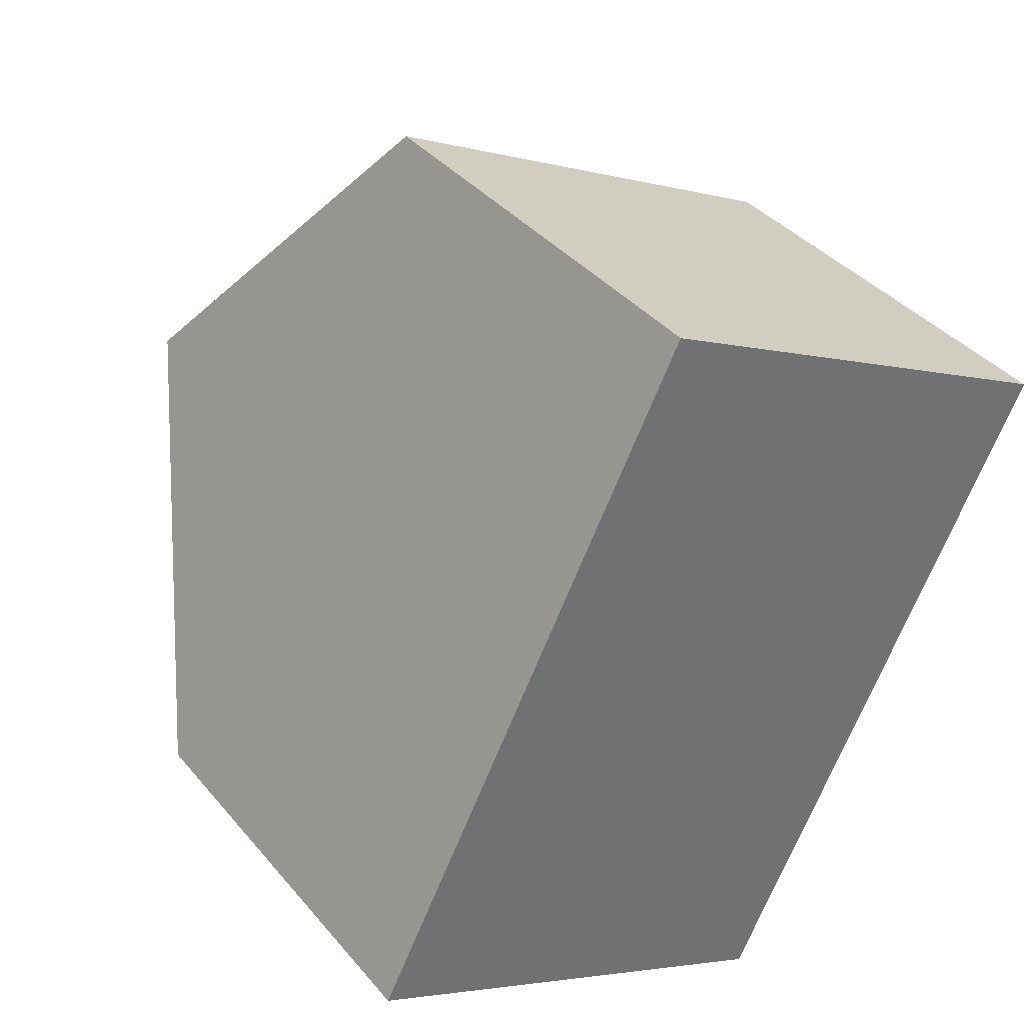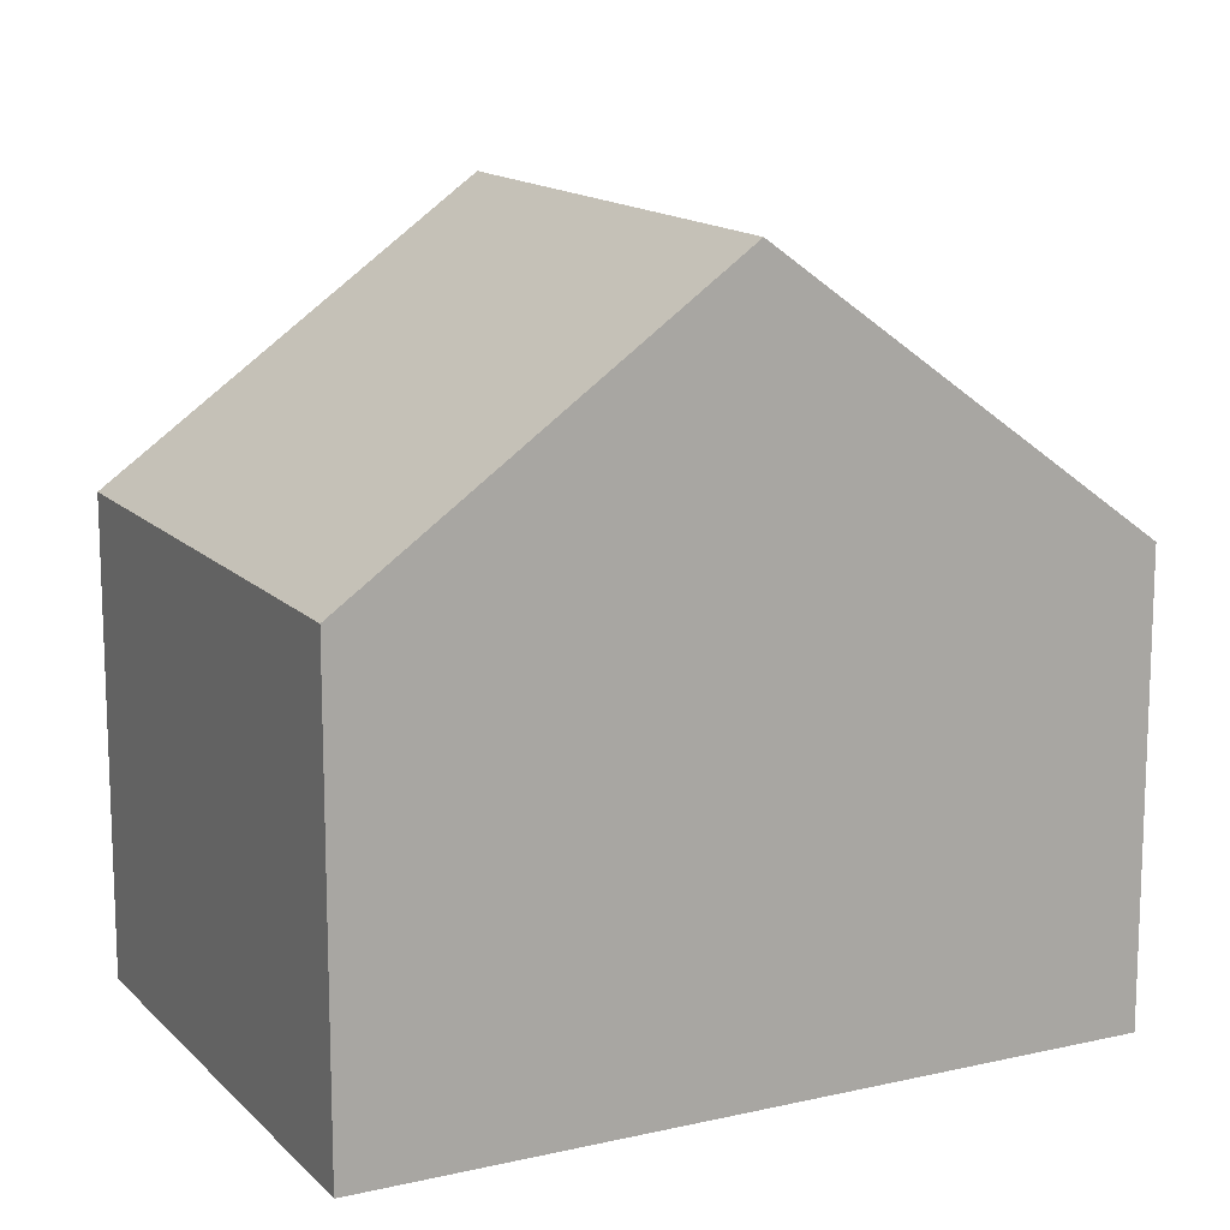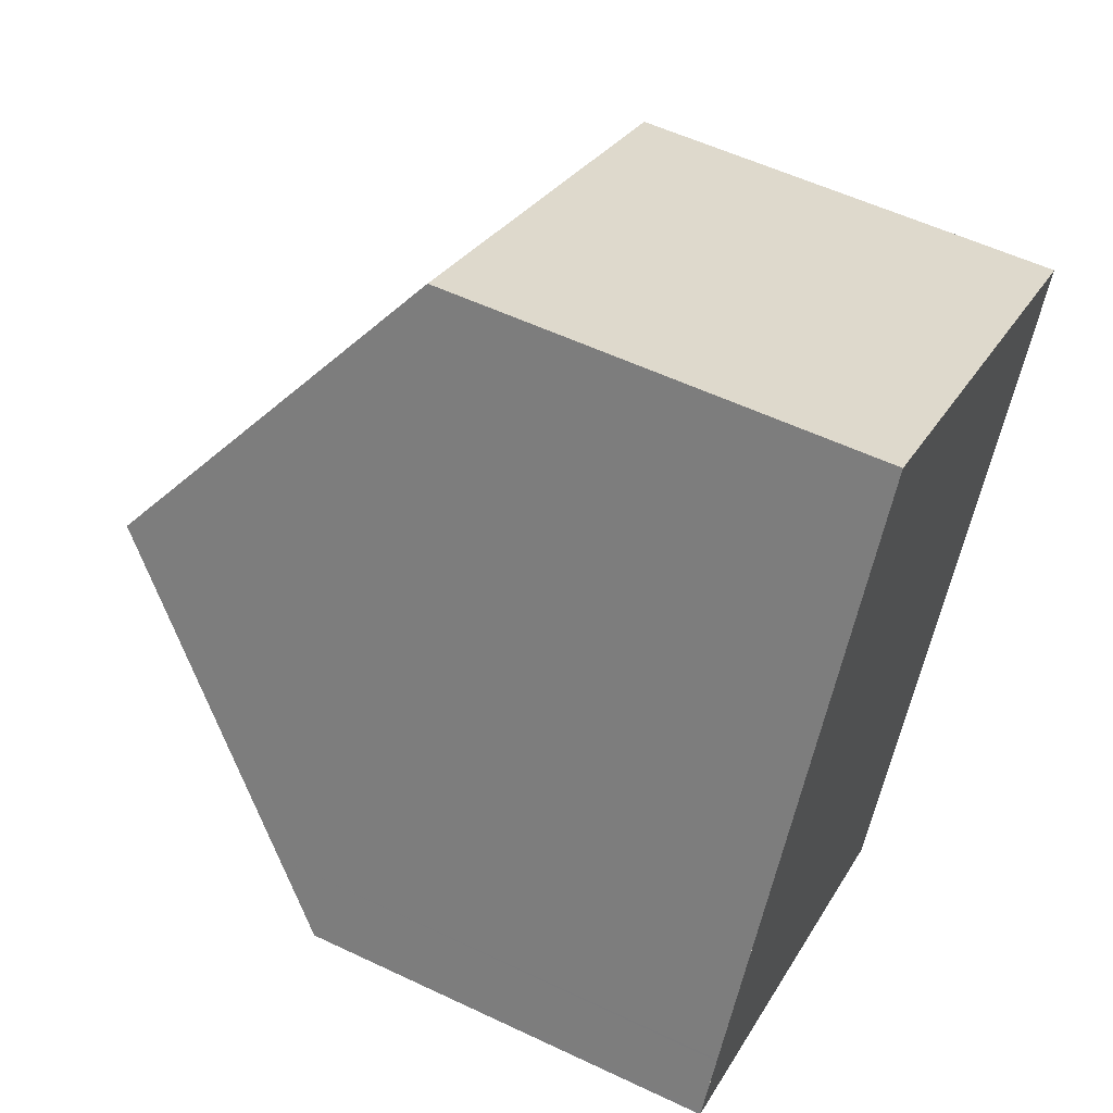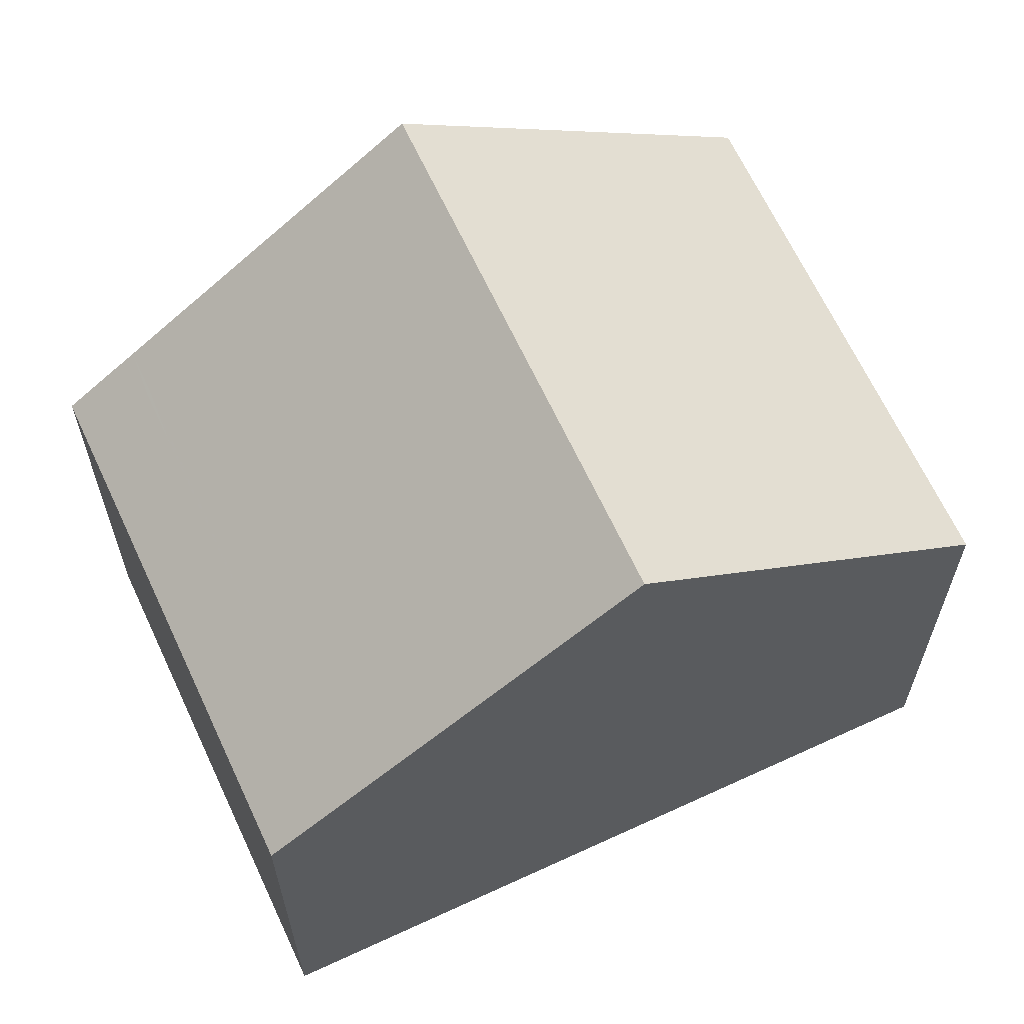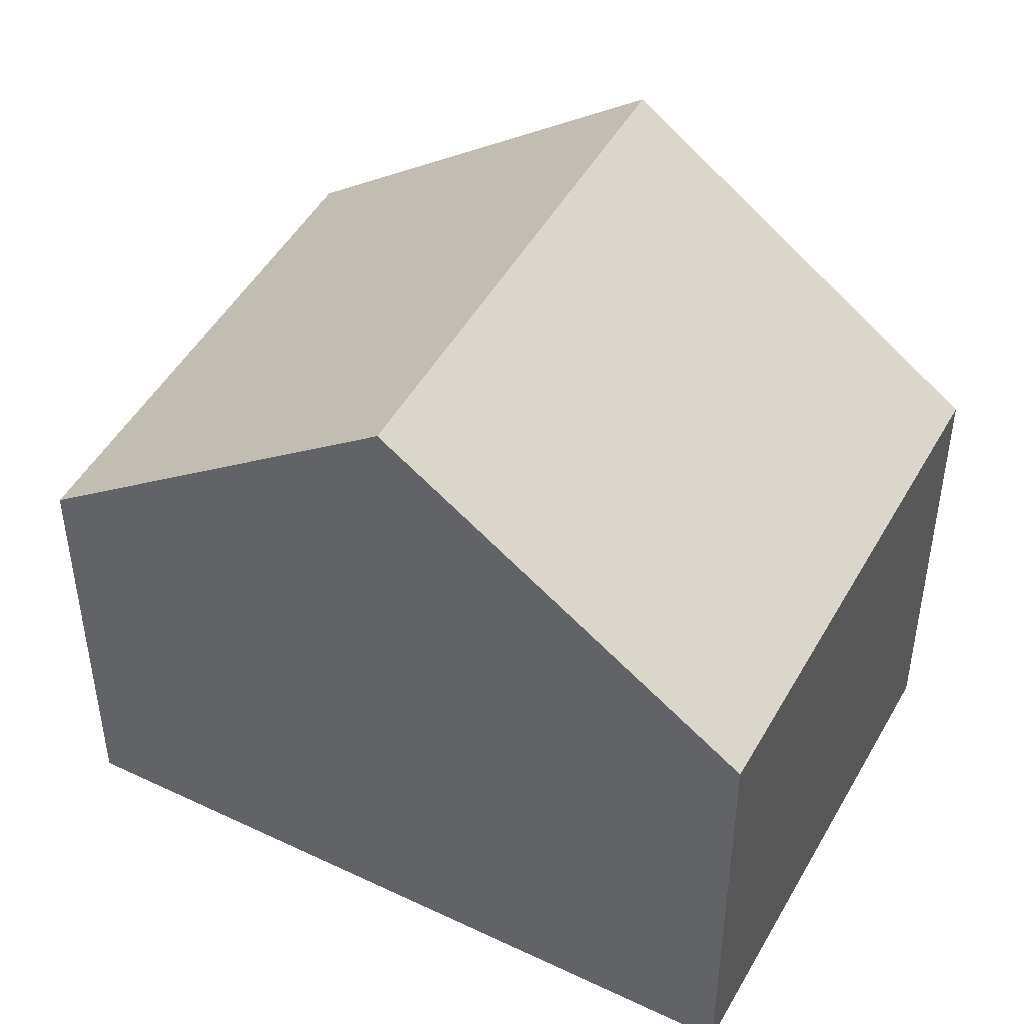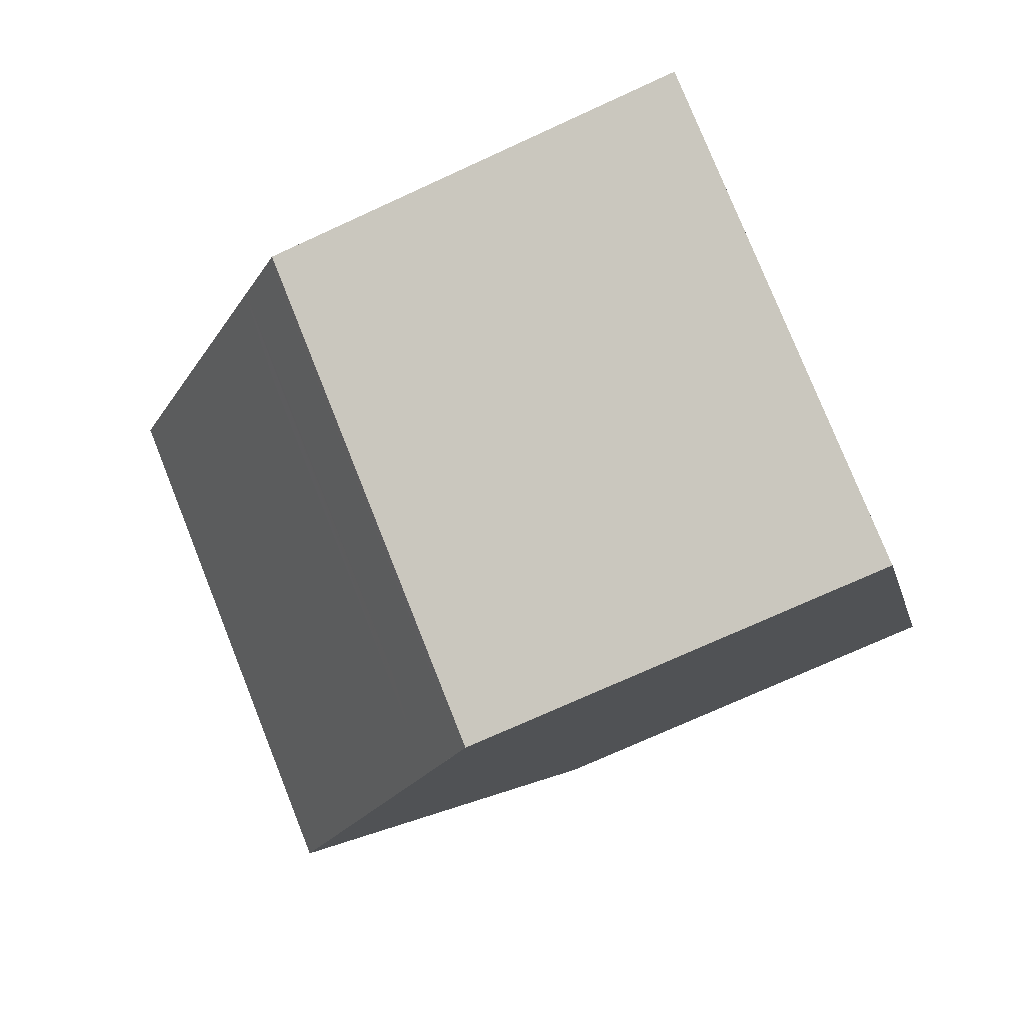
<metadata>
{"format":"obj","ext":"obj","renderer":"f3d","projection":"perspective","resolution":1024,"background":"white","views":[{"elev":37.6,"azim":145.1,"up":"+Y"},{"elev":14.5,"azim":-90.3,"up":"+Z"},{"elev":55.7,"azim":116.5,"up":"+Y"},{"elev":65.1,"azim":91.8,"up":"+Z"},{"elev":47.7,"azim":144.9,"up":"+Z"},{"elev":-72.8,"azim":114.7,"up":"+Y"}]}
</metadata>
<code>
v -1828 -2105 5.294
v -1834 -2108 5.32
v -1838 -2100 5.531
v -1832 -2097 5.5
v -1830 -2101 8.663
v -1836 -2104 8.697
v -1830 -2102 8.008
v -1836 -2105 8.009
v -1829 -2104 6.032
v -1834 -2107 6.069
v -1834 -2107 5.95
v -1829 -2105 5.924
v -1829 -2104 5.945
v -1834 -2107 5.982
v -1836 -2104 8.697
v -1830 -2101 8.663
v -1836 -2103 7.967
v -1831 -2100 7.968
v -1828 -2105 5.35
v -1834 -2108 5.387
v -1838 -2100 5.534
v -1836 -2099 5.522
v -1828 -2105 5.294
v -1828 -2105 5.351
v -1830 -2101 8.663
v -1830 -2101 8.663
v -1830 -2102 8.008
v -1829 -2104 6.032
v -1829 -2105 5.924
v -1829 -2104 5.945
v -1831 -2100 7.968
v -1832 -2097 5.5
v -1837 -2102 7.467
v -1831 -2100 7.426
v -1831 -2100 7.426
v -1831 -2099 7.133
v -1837 -2102 7.165
v -1831 -2099 7.133
v -1837 -2099 5.525
v -1837 -2099 5.526
v -1833 -2107 5.38
v -1833 -2108 5.315
v -1835 -2103 8.69
v -1835 -2103 8.69
v -1834 -2104 8.009
v -1833 -2107 6.061
v -1833 -2107 5.945
v -1833 -2107 5.974
v -1835 -2103 7.968
v -1836 -2102 7.459
v -1836 -2102 7.158
v -1838 -2100 5.531
v -1838 -2100 5.534
v -1834 -2108 5.387
v -1834 -2108 5.32
v -1836 -2104 8.697
v -1836 -2104 8.697
v -1836 -2105 8.009
v -1834 -2107 6.069
v -1834 -2107 5.95
v -1834 -2107 5.982
v -1836 -2103 7.967
v -1837 -2102 7.467
v -1837 -2102 7.165
v -1829 -2106 5.357
v -1829 -2106 5.298
v -1831 -2102 8.669
v -1831 -2102 8.669
v -1831 -2102 8.009
v -1830 -2105 6.039
v -1830 -2105 5.929
v -1830 -2105 5.952
v -1832 -2101 7.968
v -1832 -2100 7.433
v -1833 -2098 5.505
v -1832 -2100 7.139
v -1834 -2108 5.518
v -1834 -2108 5.518
v -1829 -2106 5.496
v -1828 -2105 5.492
v -1828 -2105 5.492
v -1833 -2107 5.513
v -1836 -2102 7.162
v -1836 -2102 7.463
v -1834 -2107 5.948
v -1833 -2108 5.516
v -1837 -2100 5.528
v -1837 -2100 5.53
v -1833 -2108 5.384
v -1833 -2108 5.318
v -1835 -2104 8.693
v -1835 -2104 8.693
v -1835 -2105 8.009
v -1834 -2107 6.065
v -1834 -2107 5.978
v -1836 -2103 7.967
v -1828 -2105 5.294
v -1828 -2105 5.294
v -1828 -2105 0
v -1828 -2105 0
v -1834 -2108 5.387
v -1834 -2108 5.32
v -1834 -2108 0
v -1834 -2108 0
v -1838 -2100 5.531
v -1838 -2100 5.531
v -1838 -2100 8.882e-16
v -1838 -2100 0
v -1831 -2099 7.133
v -1832 -2097 5.5
v -1832 -2097 -8.882e-16
v -1831 -2099 -8.882e-16
v -1830 -2102 8.008
v -1830 -2101 8.663
v -1830 -2101 0
v -1830 -2102 0
v -1829 -2104 6.032
v -1830 -2102 8.008
v -1830 -2102 0
v -1829 -2104 0
v -1836 -2104 8.697
v -1836 -2105 8.009
v -1836 -2105 0
v -1836 -2104 0
v -1829 -2104 5.945
v -1829 -2104 6.032
v -1829 -2104 0
v -1829 -2104 0
v -1836 -2105 8.009
v -1834 -2107 6.069
v -1834 -2107 0
v -1836 -2105 0
v -1834 -2107 5.982
v -1834 -2107 5.95
v -1834 -2107 0
v -1834 -2107 0
v -1828 -2105 5.492
v -1829 -2105 5.924
v -1829 -2105 0
v -1828 -2105 8.882e-16
v -1829 -2105 5.924
v -1829 -2104 5.945
v -1829 -2104 0
v -1829 -2105 0
v -1834 -2107 6.069
v -1834 -2107 5.982
v -1834 -2107 0
v -1834 -2107 0
v -1836 -2103 7.967
v -1836 -2104 8.697
v -1836 -2104 0
v -1836 -2103 0
v -1837 -2102 7.467
v -1836 -2103 7.967
v -1836 -2103 0
v -1837 -2102 0
v -1830 -2101 8.663
v -1831 -2100 7.968
v -1831 -2100 -8.882e-16
v -1830 -2101 0
v -1828 -2105 5.294
v -1828 -2105 5.35
v -1828 -2105 0
v -1828 -2105 0
v -1834 -2108 5.518
v -1834 -2108 5.387
v -1834 -2108 0
v -1834 -2108 8.882e-16
v -1838 -2100 5.531
v -1838 -2100 5.534
v -1838 -2100 0
v -1838 -2100 8.882e-16
v -1833 -2098 5.505
v -1836 -2099 5.522
v -1836 -2099 0
v -1833 -2098 0
v -1829 -2106 5.298
v -1828 -2105 5.294
v -1828 -2105 0
v -1829 -2106 0
v -1832 -2097 5.5
v -1832 -2097 5.5
v -1832 -2097 0
v -1832 -2097 -8.882e-16
v -1837 -2102 7.165
v -1837 -2102 7.467
v -1837 -2102 0
v -1837 -2102 0
v -1831 -2100 7.968
v -1831 -2100 7.426
v -1831 -2100 -8.882e-16
v -1831 -2100 -8.882e-16
v -1838 -2100 5.534
v -1837 -2102 7.165
v -1837 -2102 0
v -1838 -2100 0
v -1831 -2100 7.426
v -1831 -2099 7.133
v -1831 -2099 -8.882e-16
v -1831 -2100 -8.882e-16
v -1836 -2099 5.522
v -1837 -2099 5.525
v -1837 -2099 0
v -1836 -2099 0
v -1833 -2108 5.318
v -1833 -2108 5.315
v -1833 -2108 0
v -1833 -2108 0
v -1837 -2100 5.528
v -1838 -2100 5.531
v -1838 -2100 0
v -1837 -2100 0
v -1834 -2108 5.32
v -1834 -2108 5.32
v -1834 -2108 0
v -1834 -2108 0
v -1833 -2108 5.315
v -1829 -2106 5.298
v -1829 -2106 0
v -1833 -2108 0
v -1832 -2097 5.5
v -1833 -2098 5.505
v -1833 -2098 0
v -1832 -2097 0
v -1834 -2107 5.95
v -1834 -2108 5.518
v -1834 -2108 8.882e-16
v -1834 -2107 0
v -1828 -2105 5.35
v -1828 -2105 5.492
v -1828 -2105 8.882e-16
v -1828 -2105 0
v -1837 -2099 5.525
v -1837 -2100 5.528
v -1837 -2100 0
v -1837 -2099 0
v -1834 -2108 5.32
v -1833 -2108 5.318
v -1833 -2108 0
v -1834 -2108 0
v -1838 -2100 0
v -1832 -2097 0
v -1828 -2105 0
v -1834 -2108 0
f 25 5 7 27
f 27 7 9 28
f 81 19 24 80
f 28 9 13 30
f 30 13 12 29
f 31 18 16 26
f 35 18 31 34
f 24 19 1 23
f 53 21 3 52
f 55 2 20 54
f 58 8 6 56
f 59 10 8 58
f 78 54 20 77
f 61 14 10 59
f 60 11 14 61
f 57 15 17 62
f 62 17 33 63
f 64 37 21 53
f 36 32 4 38
f 63 33 37 64
f 38 35 34 36
f 39 22 40
f 66 42 41 65
f 69 45 43 67
f 70 46 45 69
f 79 65 41 82
f 72 48 46 70
f 71 47 48 72
f 68 44 49 73
f 73 49 50 74
f 76 51 40 22 75
f 74 50 51 76
f 88 53 52 87
f 90 55 54 89
f 93 58 56 91
f 94 59 58 93
f 89 54 78 86
f 95 61 59 94
f 85 60 61 95
f 92 57 62 96
f 96 62 63 84
f 83 64 53 88
f 84 63 64 83
f 65 24 23 66
f 67 25 27 69
f 69 27 28 70
f 80 24 65 79
f 70 28 30 72
f 72 30 29 71
f 73 31 26 68
f 74 34 31 73
f 75 32 36 76
f 76 36 34 74
f 77 11 60 78
f 79 71 29 80
f 80 29 12 81
f 82 47 71 79
f 86 78 60 85
f 83 51 50 84
f 85 47 82 86
f 87 39 40 88
f 89 41 42 90
f 91 43 45 93
f 93 45 46 94
f 86 82 41 89
f 94 46 48 95
f 95 48 47 85
f 96 49 44 92
f 84 50 49 96
f 88 40 51 83
f 98 99 100 97
f 102 103 104 101
f 106 107 108 105
f 110 111 112 109
f 114 115 116 113
f 118 119 120 117
f 122 123 124 121
f 126 127 128 125
f 130 131 132 129
f 134 135 136 133
f 138 139 140 137
f 142 143 144 141
f 146 147 148 145
f 150 151 152 149
f 154 155 156 153
f 158 159 160 157
f 162 163 164 161
f 166 167 168 165
f 170 171 172 169
f 174 175 176 173
f 178 179 180 177
f 182 183 184 181
f 186 187 188 185
f 190 191 192 189
f 194 195 196 193
f 198 199 200 197
f 202 203 204 201
f 206 207 208 205
f 210 211 212 209
f 214 215 216 213
f 218 219 220 217
f 222 223 224 221
f 226 227 228 225
f 230 231 232 229
f 234 235 236 233
f 238 239 240 237
f 242 243 244 241

</code>
